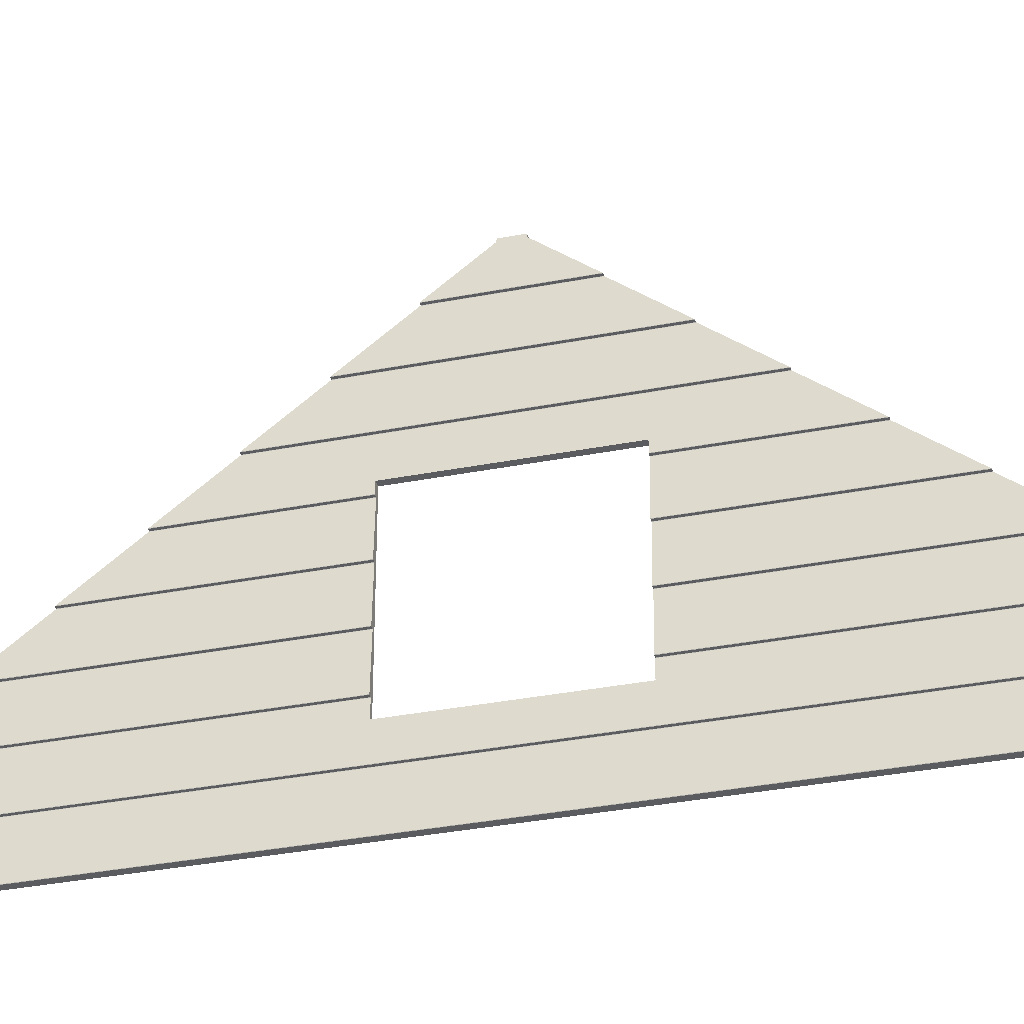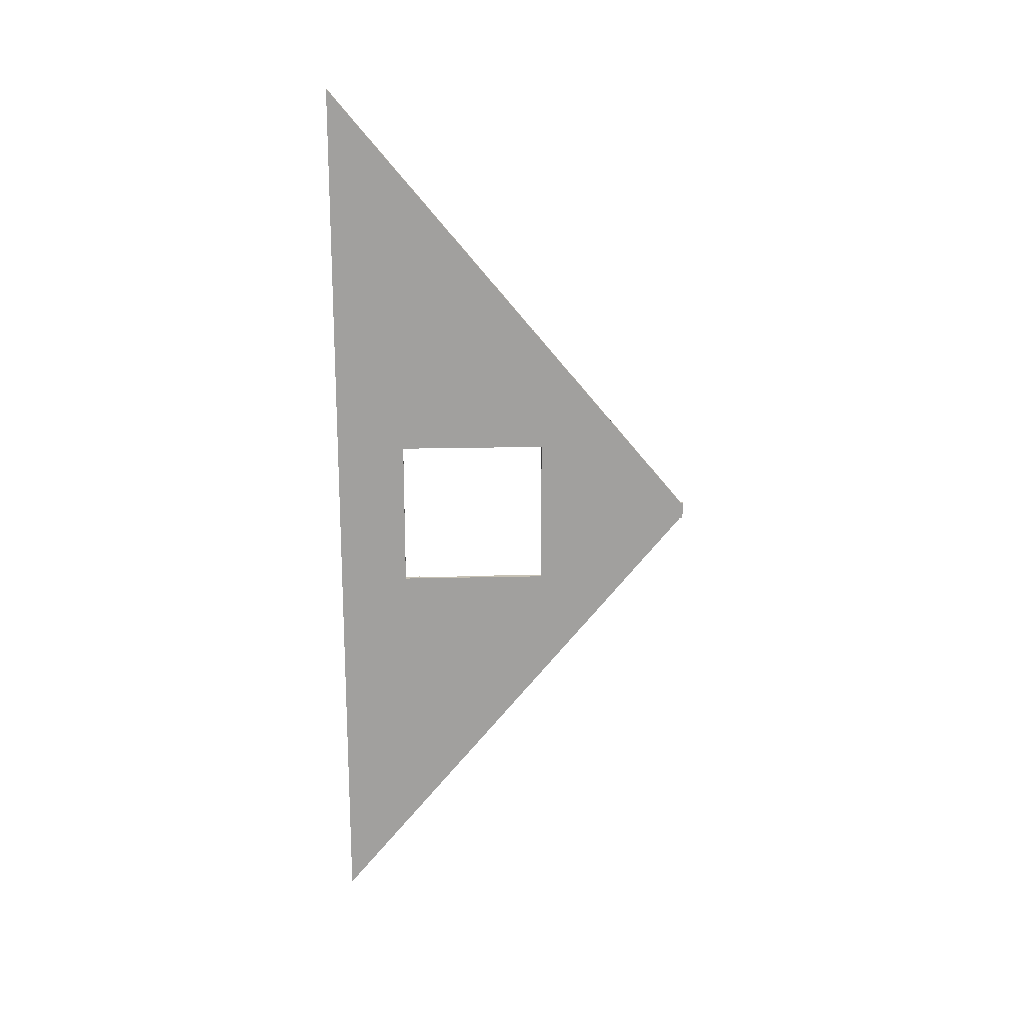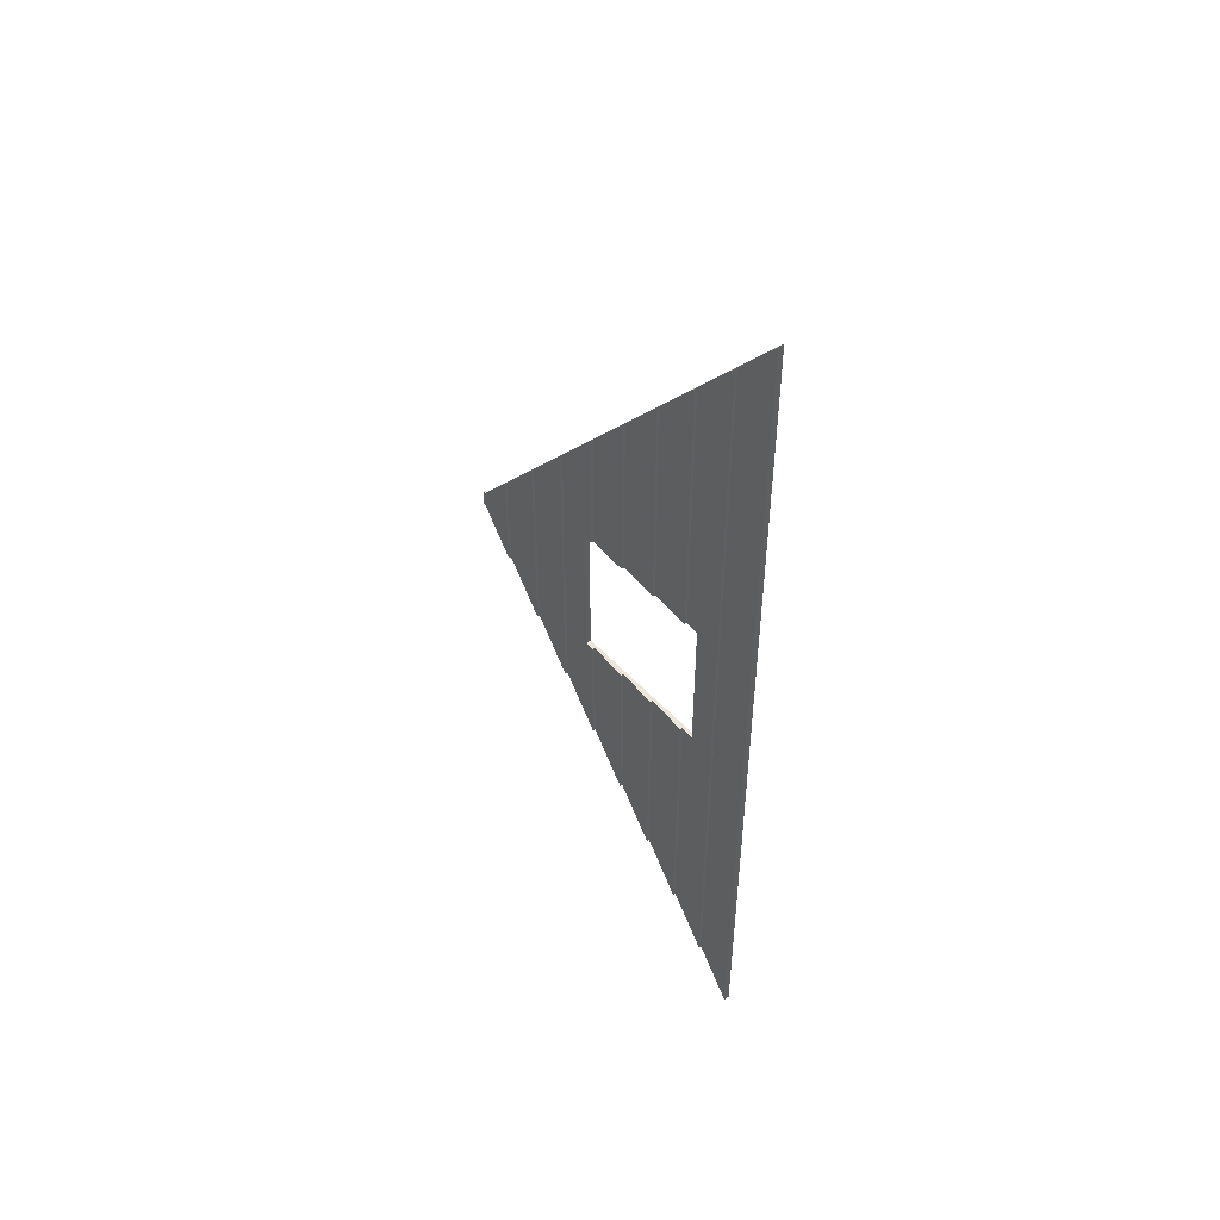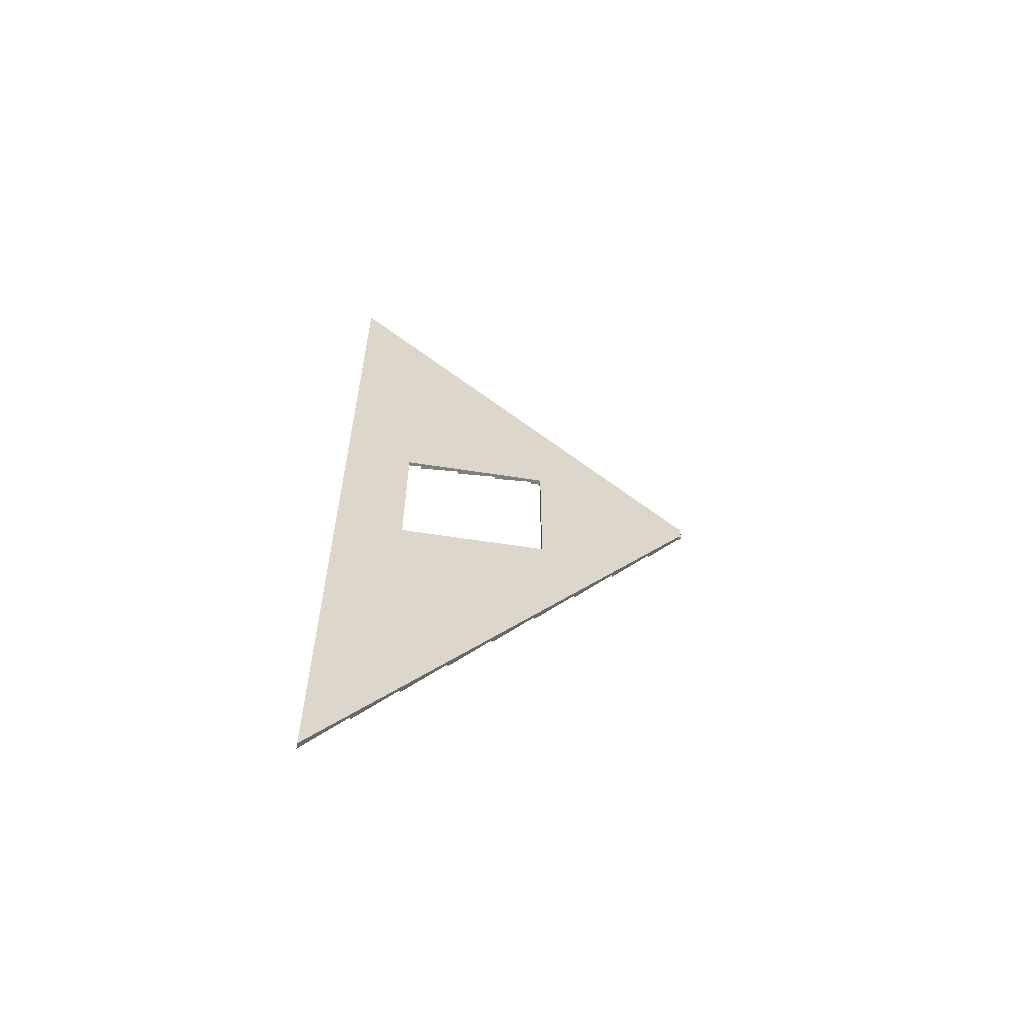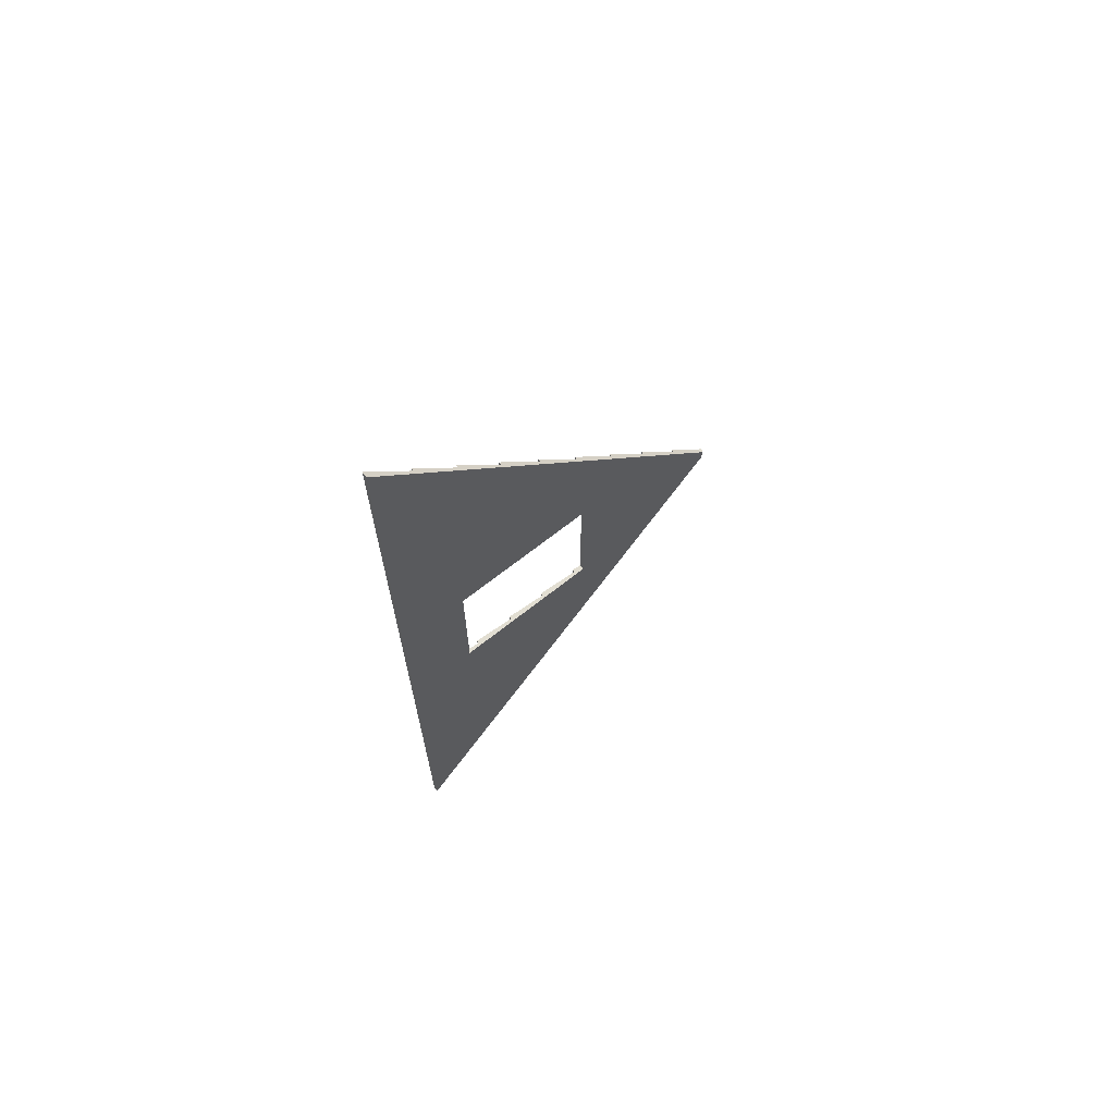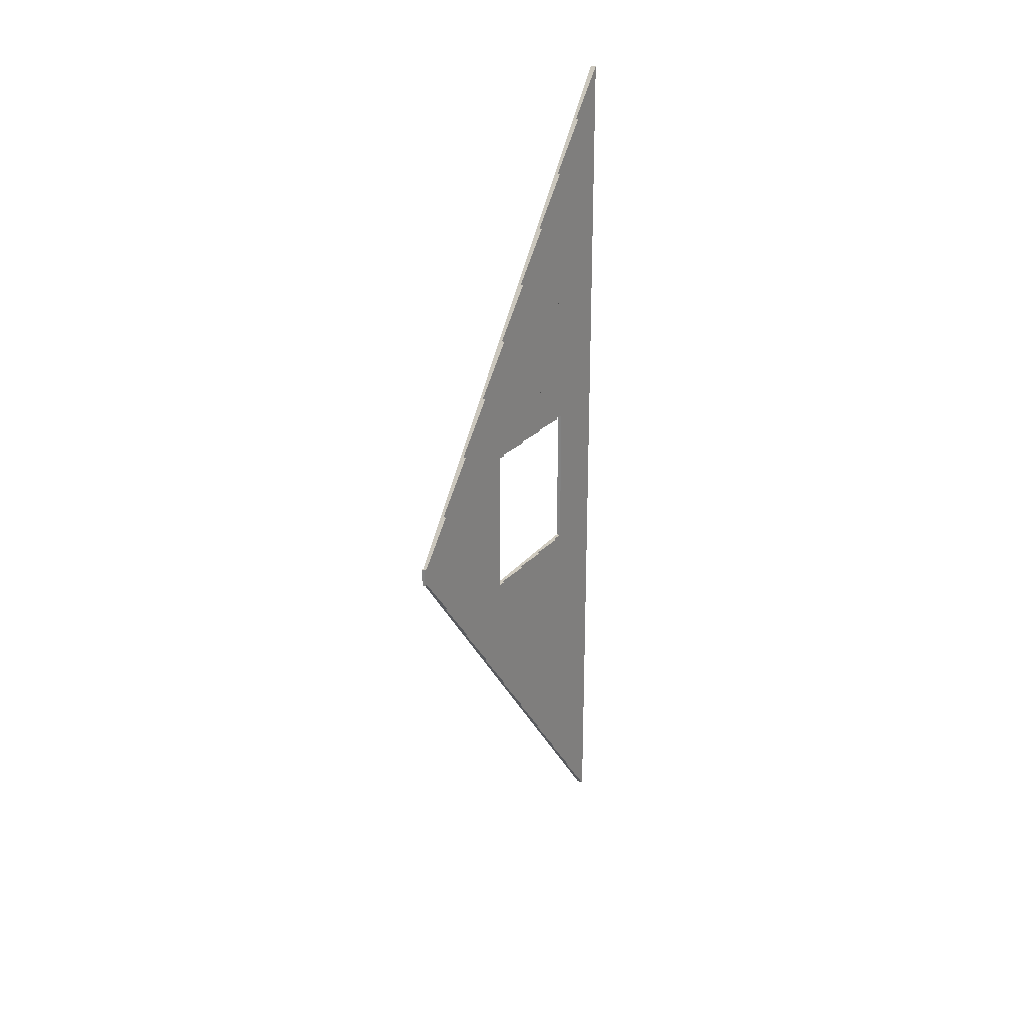
<metadata>
{"format":"obj","ext":"obj","renderer":"f3d","projection":"perspective","resolution":1024,"background":"white","views":[{"elev":-35.3,"azim":-75.6,"up":"+Y"},{"elev":18.5,"azim":87.3,"up":"+Z"},{"elev":49.2,"azim":-40.3,"up":"+Z"},{"elev":-59.9,"azim":80.9,"up":"+Z"},{"elev":67.8,"azim":51.5,"up":"+Z"},{"elev":23.7,"azim":-152.1,"up":"+Z"}]}
</metadata>
<code>
o tiled_wall_roof_4500_win_600x600
v 0.01128 0.5592 1.511
v 0 0.381 1.723
v 0 0.201 1.938
v 0.02494 0.56 1.51
v 0.01128 0.3792 1.725
v 0.02494 0.38 1.724
v 0 0.561 1.509
v 0.000937 0.56 1.51
v 0.000937 0.2 1.939
v 0.02494 0.2 1.939
v 0.01053 0.56 1.51
v 0.01053 0.38 1.724
v 0.000937 0.38 1.724
v 0.02494 0.74 1.295
v 0.000937 1.46 0.4372
v 0.01053 1.46 0.4372
v 0.01128 1.459 0.4382
v 0.02494 1.46 0.4372
v 0 1.461 0.4361
v 0 1.281 0.6506
v 0 0.741 1.294
v 0.000937 1.64 0.2227
v 0.01128 0.7392 1.296
v 0.000937 0.92 1.081
v 0.01053 0.92 1.081
v 0.01128 1.099 0.8672
v 0.01128 1.279 0.6527
v 0.01053 0.74 1.295
v 0.01128 1.639 0.2237
v 0.000937 0.74 1.295
v 0.01053 1.64 0.2227
v 0 1.641 0.2215
v 0.02494 0.92 1.081
v 0.000937 1.1 0.8663
v 0.01053 1.1 0.8663
v 0.02494 1.64 0.2227
v 0.02494 1.1 0.8663
v 0 1.101 0.8651
v 0.02494 1.28 0.6518
v 0.01128 0.9192 1.082
v 0.009771 1.795 0.0375
v 0.01053 1.28 0.6518
v 0.000937 1.28 0.6518
v 0 0.921 1.08
v 0.02494 1.795 0.0375
v 0.01047 1.807 0.0375
v 0.02494 1.807 0.0375
v 0.01047 1.807 -0
v 0.02494 1.807 -0
v 0.01047 1.807 -0.0375
v 0.02494 1.807 -0.0375
v 0.009771 1.795 -0.0375
v 0.02494 1.795 -0.0375
v 0.02494 0.74 -1.295
v 0.000937 1.46 -0.4372
v 0.01053 1.46 -0.4372
v 0.01128 1.459 -0.4382
v 0.02494 1.46 -0.4372
v 0 1.461 -0.4361
v 0 1.281 -0.6506
v 0 0.741 -1.294
v 0.000937 1.64 -0.2227
v 0.01128 0.7392 -1.296
v 0.000937 0.92 -1.081
v 0.01053 0.92 -1.081
v 0.01128 1.099 -0.8672
v 0.01128 1.279 -0.6527
v 0.01053 0.74 -1.295
v 0.01128 1.639 -0.2237
v 0.000937 0.74 -1.295
v 0.01053 1.64 -0.2227
v 0 1.641 -0.2215
v 0.02494 0.92 -1.081
v 0.000937 1.1 -0.8663
v 0.01053 1.1 -0.8663
v 0.02494 1.64 -0.2227
v 0.02494 1.1 -0.8663
v 0 1.101 -0.8651
v 0.02494 1.28 -0.6518
v 0.01128 0.9192 -1.082
v 0.01053 1.28 -0.6518
v 0.000937 1.28 -0.6518
v 0 0.921 -1.08
v 0.01128 0.5592 -1.511
v 0 0.381 -1.723
v 0 0.201 -1.938
v 0.02494 0.56 -1.51
v 0.01128 0.3792 -1.725
v 0.02494 0.38 -1.724
v 0 0.561 -1.509
v 0.000937 0.56 -1.51
v 0.000937 0.2 -1.939
v 0.02494 0.2 -1.939
v 0.01053 0.56 -1.51
v 0.01053 0.38 -1.724
v 0.000937 0.38 -1.724
v 0.007661 0.8621 0.32
v 0.01128 0.9192 0.32
v 0.004623 0.8141 -0.32
v 0.01128 0.9192 -0.32
v 0.000568 0.5604 0.32
v 0 0.561 -0.32
v 0.000369 0.5606 -0.32
v 0 0.561 0.32
v 0.000295 1.101 0.32
v 0 1.101 0.32
v 0.000641 1.1 -0.32
v 0 1.101 -0.32
v 0.000329 0.9206 0.32
v 0 0.921 0.32
v 0.000607 0.9204 -0.32
v 0 0.921 -0.32
v 0.02494 1.14 0.32
v 0.02494 1.1 0.32
v 0.02494 1.1 -0.32
v 0.02494 1.14 -0.32
v 0.007351 0.6772 0.32
v 0.01128 0.7392 0.32
v 0.004778 0.6365 -0.32
v 0.01128 0.7392 -0.32
v 0.01101 0.9195 0.32
v 0.01053 0.92 -0.32
v 0.01079 0.9197 -0.32
v 0.01053 0.92 0.32
v 0.01104 1.099 0.32
v 0.01053 1.1 -0.32
v 0.01076 1.1 -0.32
v 0.01053 1.1 0.32
v 0.02494 0.56 0.32
v 0.02494 0.6363 -0.32
v 0.02494 0.56 -0.32
v 0.02494 0.6774 0.32
v 0.008107 1.049 0.32
v 0.01128 1.099 0.32
v 0.0044 0.9905 -0.32
v 0.01128 1.099 -0.32
v 0.01128 0.5592 0.32
v 0.00753 0.5 0.32
v 0.00753 0.5 -0.32
v 0.01128 0.5592 -0.32
v 0.02494 0.92 0.32
v 0.02494 0.9903 0.32
v 0.02494 0.92 -0.32
v 0.02494 1.049 -0.32
v 0.01082 0.5597 0.32
v 0.01053 0.56 0.32
v 0.01098 0.5595 -0.32
v 0.01053 0.56 -0.32
v 0.000352 0.7406 0.32
v 0 0.741 0.32
v 0.000584 0.7404 -0.32
v 0 0.741 -0.32
v 0.01081 0.7397 0.32
v 0.01053 0.74 0.32
v 0.01099 0.7395 -0.32
v 0.01053 0.74 -0.32
v 0.02494 0.74 0.32
v 0.02494 0.8139 0.32
v 0.02494 0.74 -0.32
v 0.02494 0.8624 -0.32
v 0.000937 0.56 0.32
v 0.000937 0.56 -0.32
v 0.000937 1.1 0.32
v 0.000937 1.1 -0.32
v 0.000937 0.92 0.32
v 0.000937 0.92 -0.32
v 0.002468 1.14 0.32
v 0.002468 1.14 -0.32
v 0.02494 0.5 0.32
v 0.02494 0.5 -0.32
v 0.000937 0.74 0.32
v 0.000937 0.74 -0.32
f 86 5 88
f 81 27 42
f 40 98 97
f 80 99 100
f 7 101 8
f 90 103 102
f 85 13 2
f 38 106 105
f 78 107 108
f 44 110 109
f 83 111 112
f 23 118 117
f 63 119 120
f 25 121 40
f 65 123 122
f 67 78 27
f 88 12 95
f 35 125 26
f 75 127 126
f 62 32 72
f 71 29 31
f 57 20 17
f 26 134 133
f 66 135 136
f 57 16 56
f 85 138 139
f 86 9 3
f 82 20 60
f 41 48 52
f 69 19 29
f 7 11 4
f 11 146 145
f 94 147 148
f 21 150 149
f 61 151 152
f 55 19 59
f 28 154 153
f 68 155 156
f 86 3 5
f 81 67 27
f 40 150 21
f 61 152 99
f 8 101 161
f 90 162 103
f 62 31 22
f 45 32 36
f 29 18 36
f 5 10 6
f 27 37 39
f 69 58 59
f 79 67 81
f 62 72 71
f 71 72 76
f 69 71 76
f 55 59 56
f 56 59 58
f 57 56 58
f 82 60 81
f 81 60 79
f 17 39 18
f 77 66 75
f 74 78 75
f 75 78 77
f 93 88 89
f 73 80 65
f 64 83 65
f 65 83 73
f 40 14 33
f 93 92 86
f 79 57 58
f 54 63 68
f 70 61 68
f 68 61 54
f 91 90 94
f 94 90 87
f 89 88 95
f 95 96 85
f 84 94 87
f 95 85 89
f 46 49 48
f 85 96 13
f 82 42 43
f 53 72 52
f 38 163 34
f 74 164 107
f 44 165 24
f 64 166 111
f 50 53 52
f 23 104 7
f 90 102 119
f 40 121 98
f 65 100 123
f 55 16 15
f 74 126 164
f 34 128 35
f 27 168 167
f 88 5 12
f 96 12 13
f 26 125 134
f 75 136 127
f 62 22 32
f 71 69 29
f 57 60 20
f 49 50 48
f 26 110 44
f 83 112 135
f 57 17 16
f 1 85 2
f 26 33 37
f 92 10 9
f 86 92 9
f 82 43 20
f 72 32 41
f 41 46 48
f 48 50 52
f 52 72 41
f 69 59 19
f 45 46 41
f 32 22 31
f 32 31 36
f 1 6 4
f 29 36 31
f 73 66 77
f 84 89 85
f 27 39 42
f 23 4 14
f 19 15 16
f 19 16 18
f 17 18 16
f 20 43 42
f 20 42 39
f 77 67 79
f 26 37 35
f 38 34 35
f 38 35 37
f 54 80 73
f 87 63 54
f 5 6 12
f 40 33 25
f 44 24 25
f 44 25 33
f 9 10 3
f 2 13 12
f 12 6 2
f 21 30 28
f 21 28 14
f 23 14 28
f 7 8 11
f 11 1 4
f 162 94 148
f 8 146 11
f 11 137 1
f 84 140 147
f 70 156 172
f 30 154 28
f 21 171 30
f 70 172 151
f 55 15 19
f 28 118 23
f 63 120 155
f 64 122 166
f 24 124 25
f 119 148 130
f 138 170 139
f 129 169 137
f 116 167 168
f 80 61 99
f 7 104 101
f 78 74 107
f 83 64 111
f 63 90 119
f 25 124 121
f 35 128 125
f 66 83 135
f 139 140 84
f 1 137 138
f 139 84 85
f 85 1 138
f 94 84 147
f 61 70 151
f 68 63 155
f 40 97 150
f 90 91 162
f 62 71 31
f 45 41 32
f 29 19 18
f 5 3 10
f 27 38 37
f 69 76 58
f 17 20 39
f 93 86 88
f 40 21 14
f 79 60 57
f 46 47 49
f 82 81 42
f 53 76 72
f 38 105 163
f 44 109 165
f 50 51 53
f 23 117 104
f 65 80 100
f 55 56 16
f 74 75 126
f 34 163 128
f 78 108 168
f 167 106 27
f 106 38 27
f 27 78 168
f 96 95 12
f 75 66 136
f 49 51 50
f 26 133 110
f 26 44 33
f 92 93 10
f 45 47 46
f 1 2 6
f 73 83 66
f 84 87 89
f 23 7 4
f 77 78 67
f 54 61 80
f 87 90 63
f 162 91 94
f 8 161 146
f 11 145 137
f 70 68 156
f 30 171 154
f 21 149 171
f 28 153 118
f 64 65 122
f 24 165 124
f 144 115 136
f 115 116 126
f 136 115 127
f 116 168 126
f 168 108 126
f 107 164 126
f 108 107 126
f 126 127 115
f 135 112 122
f 112 111 122
f 136 135 144
f 111 166 122
f 135 122 143
f 143 122 123
f 143 144 135
f 143 123 100
f 160 143 100
f 131 130 148
f 130 159 120
f 159 160 99
f 160 100 99
f 159 99 156
f 139 170 140
f 170 131 140
f 130 120 119
f 120 159 155
f 99 152 156
f 152 151 156
f 147 140 131
f 151 172 156
f 159 156 155
f 148 147 131
f 103 162 148
f 119 102 148
f 102 103 148
f 138 169 170
f 105 106 128
f 106 167 128
f 167 113 128
f 113 114 128
f 128 163 105
f 125 128 114
f 110 133 142
f 133 134 114
f 142 133 114
f 134 125 114
f 109 110 124
f 124 165 109
f 98 121 141
f 121 124 141
f 150 97 158
f 97 98 141
f 150 158 154
f 154 171 149
f 149 150 154
f 110 142 124
f 158 97 141
f 142 141 124
f 153 154 157
f 157 132 118
f 132 129 146
f 118 132 117
f 158 157 154
f 153 157 118
f 101 104 146
f 104 117 146
f 146 117 132
f 146 161 101
f 137 145 129
f 145 146 129
f 169 138 137
f 116 113 167
f 53 49 45
f 79 113 116
f 79 18 39
f 89 10 93
f 87 130 131
f 14 129 132
f 87 6 89
f 142 33 141
f 77 143 73
f 76 18 58
f 14 157 158
f 73 159 54
f 36 76 45
f 76 53 45
f 53 51 49
f 49 47 45
f 39 37 79
f 79 58 18
f 89 6 10
f 14 132 157
f 54 130 87
f 169 6 170
f 77 115 144
f 37 142 114
f 76 36 18
f 73 143 160
f 33 158 141
f 115 77 79
f 37 114 113
f 116 115 79
f 79 37 113
f 14 4 129
f 77 144 143
f 73 160 159
f 54 159 130
f 169 129 4
f 87 131 170
f 169 4 6
f 6 87 170
f 37 33 142
f 33 14 158

</code>
